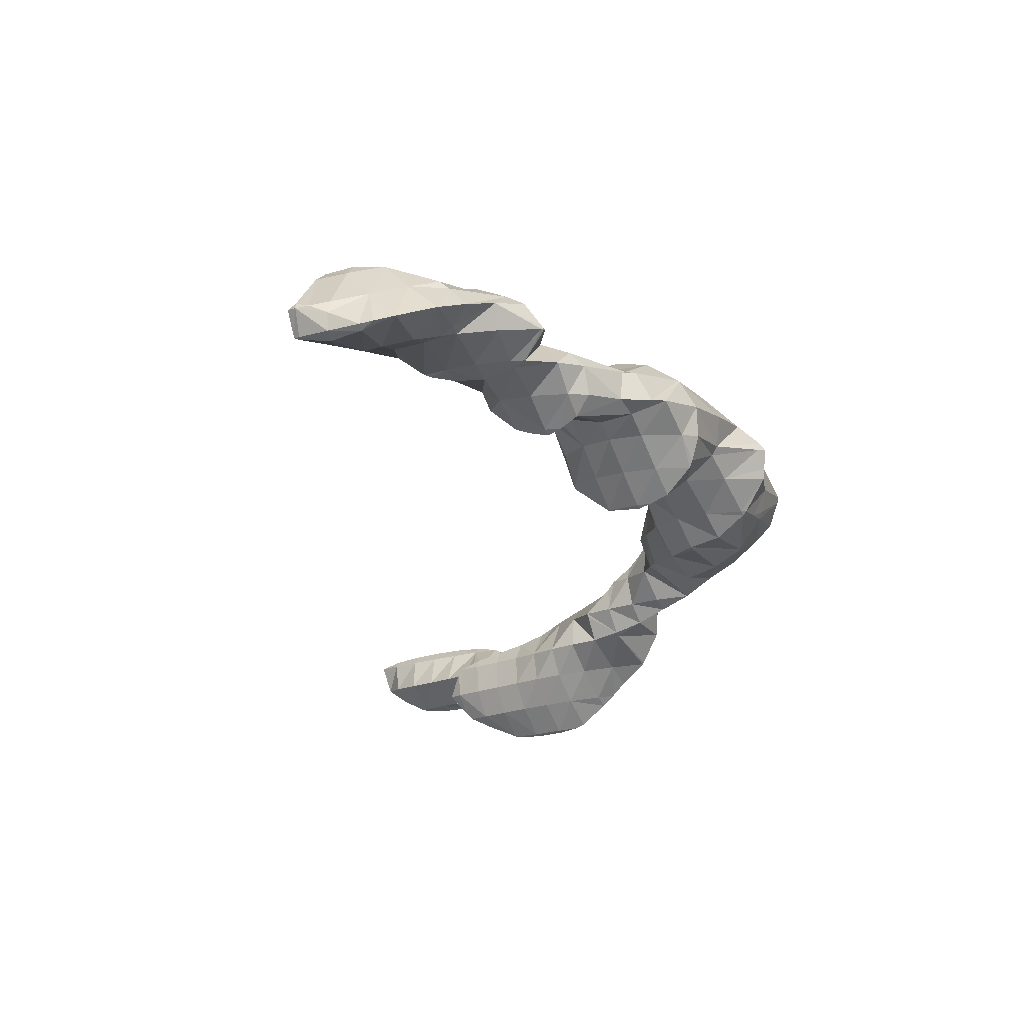
<metadata>
{"format":"obj","ext":"obj","renderer":"f3d","projection":"perspective","resolution":1024,"background":"white","views":[{"elev":46.9,"azim":55.9,"up":"+Y"}]}
</metadata>
<code>
v 252 264.9 72.08
v 252.3 265.4 71.54
v 251.9 265.2 72.1
v 250.9 264.7 73.37
v 251 264.1 73.24
v 249.8 263.9 74.34
v 249.8 263.7 74.28
v 249.4 263.7 74.47
v 251.7 265.3 71.97
v 250.2 265.2 72.91
v 249.3 265.1 73.41
v 248.9 265 73.96
v 248.5 264.7 74.18
v 248.7 265 73.8
v 251.2 261.5 68.14
v 251.8 262 67.49
v 251.9 262.7 69.1
v 251 262.3 70.48
v 250.2 260.8 69.3
v 249.4 260.6 70.05
v 252.1 262.6 66.9
v 252.1 263.8 66.11
v 252.6 264.9 68.1
v 252.5 265.4 70.44
v 249.1 260.5 70.42
v 247.8 260.4 71.45
v 247 260.5 71.96
v 251.1 264.2 66.44
v 250.5 264.3 66.63
v 250.4 264.8 68.38
v 250 264.9 70.37
v 249.6 265.2 72.41
v 246.2 262 72.84
v 245.9 261 72.19
v 245.7 261.2 72.2
v 249.4 264.3 67.32
v 247.9 264.2 68.26
v 247.8 264.2 68.3
v 247.3 264.3 70.09
v 246.4 263.9 71.48
v 245.6 261.5 72.03
v 245.4 262.6 71.05
v 246.6 263.8 69.29
v 245.6 263.2 70.44
v 253.1 259 63.85
v 253.4 259.5 63.36
v 253 259.6 64.05
v 252 259.3 65.57
v 252.1 258 65.07
v 250.8 258.5 66.58
v 250.8 257.5 66.13
v 249.7 257.3 66.88
v 253.3 260.9 62.26
v 253.3 261 62.17
v 253.3 261 62.29
v 252.7 261.7 64.62
v 252.1 262.1 66.71
v 249.4 257.3 67.1
v 247.9 257.7 67.74
v 253.1 261.1 62.17
v 251.8 261.7 62.32
v 251.9 262.7 64.23
v 247.2 258.2 67.7
v 246.8 258.6 67.65
v 247 260 70.52
v 250.8 261.7 62.77
v 249.2 261.6 63.69
v 248.7 261.4 64.09
v 246.8 258.8 67.49
v 246.5 260.6 67.99
v 247 260.3 66.02
v 246.1 260.8 69.97
v 245.7 261.1 72.01
v 248 261.1 64.76
v 247 260.4 65.97
v 246.5 263.1 68.93
v 245.6 262.6 70.23
v 254.4 254.5 62.59
v 254.8 254.9 62
v 254.3 254.8 62.69
v 253.6 254.2 63.14
v 255.1 255.6 61.2
v 254.9 256.6 60.32
v 254.5 256.9 61.4
v 253.4 256.9 63.06
v 252.8 254.1 63.55
v 252.2 256.2 64.19
v 251 254.4 64.04
v 253.8 257.6 59.85
v 253.7 258.6 61.5
v 250.1 254.9 63.93
v 249.7 255.2 63.86
v 253.1 260.7 61.94
v 252.7 257.8 60.08
v 251.2 257.7 60.87
v 249.9 256.9 62.16
v 249.9 256.9 62.18
v 250.2 257.1 61.88
v 249 257.1 64.02
v 249.7 255.3 63.72
v 248.3 257.3 65.97
v 250.8 260.6 62.33
v 251 257.6 60.99
v 249.5 259.5 63.04
v 248.4 258.8 64.23
v 247.5 258.5 65.69
v 246.8 258.5 67.46
v 248 260.8 64.65
v 247 260.3 65.95
v 254.1 254.1 62.08
v 255.3 254.1 57.65
v 255.7 254.9 56.63
v 255.1 255.4 58.28
v 254.2 253.3 58.87
v 252.8 252.8 59.89
v 251.5 252.9 61.4
v 251.9 252.7 60.42
v 254.1 255.6 56.56
v 253.8 255.8 57.29
v 250.8 253.7 59.84
v 250.4 253.9 60.86
v 249.7 255 63.6
v 253.6 255.5 56.88
v 252.3 254.9 57.97
v 251 257.4 60.87
v 251.2 254.2 59.15
v 257 248.2 58.02
v 257.3 248.6 57.5
v 256.9 248.5 58.09
v 255.7 247.7 59.17
v 255.7 247.7 59.16
v 255.7 247.6 59.18
v 257.7 249.2 56.66
v 257.7 250.5 55.21
v 256.9 250.8 56.99
v 255.8 250.3 58.37
v 254.6 249.5 59.37
v 253.5 247.8 59.85
v 253.4 248 59.87
v 253.3 247.9 59.85
v 257.6 250.8 54.93
v 257 251.8 54.14
v 256.8 252.3 55.2
v 255.9 252.7 57.33
v 254.7 252.2 58.64
v 253.5 251.1 59.48
v 252.2 249.5 59.76
v 251.9 248.7 59.52
v 255.8 252.8 53.5
v 255.9 254.6 55.81
v 251.2 251.4 60.04
v 250.7 249.7 58.91
v 254.2 253.4 53.47
v 254.1 253.5 53.48
v 250.2 250.4 58.4
v 250 250.9 57.9
v 252.1 253.5 54.22
v 250.8 253.1 55.28
v 250 252.1 56.6
v 256.8 248.1 57.74
v 255.7 247.6 59.12
v 256.1 247.4 53.99
v 255 246.7 55.14
v 255.7 247.1 54.4
v 254.9 246.7 55.21
v 254.1 246.8 56.98
v 253.3 247.8 59.64
v 256.3 248.7 52.36
v 256.2 249.1 51.97
v 256.1 247.4 53.92
v 253.3 246.5 56.06
v 252.2 246.7 56.27
v 251.9 247.9 58.38
v 255.2 250.2 51.14
v 251 247.7 55.75
v 250.7 249 57.98
v 253.8 250.7 51.26
v 253 250.6 51.66
v 250.7 248.5 54.93
v 250.4 249.7 55.42
v 251 249.4 53.8
v 252.2 250.3 52.24
v 251.2 249.6 53.46
v 258 244.4 51
v 258 244.6 50.78
v 257.9 244.7 51.1
v 257 244.8 52.99
v 257.8 243.2 52.53
v 255.9 244.2 54.21
v 256.9 242.4 53.82
v 254.7 242.8 54.71
v 255 242.3 54.65
v 254.5 242.5 54.66
v 257.6 246.1 49.31
v 257 247 51.82
v 256.1 247.3 53.9
v 253.6 244.4 54.78
v 253.2 243.4 54.16
v 257.2 246.5 49
v 256.6 247.2 48.5
v 256.5 247.5 49.01
v 252.7 244 53.7
v 252.3 244.6 53.23
v 252.3 245.2 54.13
v 256.1 247.3 48.52
v 254.5 247.6 48.89
v 251.9 246 51.74
v 251.9 246.1 51.8
v 252 246.1 51.62
v 251.2 247.1 54.5
v 253.8 247.5 49.22
v 252.3 249.8 51.89
v 252.5 247 50.33
v 251.2 249.3 53.29
v 257 239.3 51.73
v 257.4 240.3 50.41
v 257 242 53.61
v 255.7 240.7 54.2
v 256.2 238.5 53.04
v 254.5 239 54.42
v 254.8 238.1 54.09
v 253.9 238.2 54.33
v 257.5 243.2 49.67
v 257.1 241.9 48.71
v 257.4 240.4 50.28
v 253.2 240.3 54.23
v 252.4 239 54.01
v 256.9 242.2 48.46
v 256.2 243.1 47.71
v 251.8 240.6 53.06
v 251.6 240.2 52.95
v 256.3 246.7 48.29
v 255 244 47.15
v 251.8 243.4 52.45
v 251.5 240.4 52.73
v 251.2 241.7 51.38
v 253.8 246.2 48.28
v 254 244.4 47.22
v 252.8 244.4 47.66
v 251.3 243.4 49.38
v 251.4 243.6 49.15
v 251.2 242.1 50.96
v 252.1 244.3 48.06
v 255 234.9 52.04
v 255 234.9 52.03
v 255 234.9 52.04
v 254.1 234.8 53.73
v 254.5 234 53.39
v 253.1 234.2 54.86
v 253.9 233 54.74
v 252.1 233.3 55.88
v 253.2 232.2 56.03
v 251 232.4 56.74
v 251.2 232.3 56.79
v 251 232.3 56.76
v 255.9 237.1 49.17
v 255.9 237.2 49
v 255.4 236 50.59
v 253 236.6 53.98
v 251.8 235 54.28
v 251 233.7 55.17
v 250.9 234.1 54.72
v 251 232.4 56.72
v 256.1 238.4 47.63
v 256.1 239.1 46.75
v 251.6 236.9 52.89
v 251.1 235 53.65
v 251.1 236 52.51
v 255.5 240.2 45.78
v 255.3 240.4 45.59
v 251.1 236.4 52.03
v 250.9 237.6 50.68
v 254.3 242.6 46.33
v 255 240.5 45.58
v 253.4 240.9 45.83
v 251 239.2 48.79
v 251.1 240.2 49.51
v 251.1 239.5 48.37
v 250.9 237.9 50.35
v 252.2 243.6 47.69
v 252.6 240.8 46.21
v 251.6 240.2 47.41
v 252.8 224.1 59.89
v 253.4 224.6 59.08
v 252.8 224.4 60.06
v 251.8 223.8 61.19
v 251.9 223.5 61.03
v 251 223.1 61.88
v 253.8 226.1 57.21
v 253.8 226.7 56.5
v 253.5 226.8 57.44
v 252.6 226.7 59.06
v 253.6 224.9 58.66
v 251.7 226.2 60.33
v 250.7 225.5 61.38
v 250.7 223 62.09
v 249.7 224.6 62.3
v 248.6 223.6 63.1
v 249.1 222.8 62.96
v 247.8 222.8 63.59
v 253.8 227.4 55.7
v 253.9 228.5 54.29
v 253.3 228.9 56.27
v 252.4 228.7 57.86
v 251.5 228.3 59.23
v 250.5 227.6 60.28
v 249.4 226.7 61.13
v 248.4 225.7 61.97
v 247.4 224.8 62.84
v 247.2 222.9 63.71
v 246.3 223.9 63.64
v 245.7 223.2 63.93
v 253.9 228.6 54.19
v 253.4 230 52.85
v 253.3 231.9 55.92
v 252.3 231.3 57.07
v 251.3 230.4 58.06
v 250.2 229.5 58.92
v 249.1 228.3 59.56
v 248 227.2 60.22
v 246.9 226.2 61.06
v 245.9 225.4 61.96
v 245.1 224.3 62.9
v 245.1 224.6 62.62
v 255 234.9 52.04
v 253.9 233.7 52.68
v 252.3 231.1 52.05
v 252.3 231.1 52.02
v 249.8 230.7 56.9
v 248.5 229 57.11
v 247.7 227.7 57.9
v 247.9 228.2 57.17
v 247 226.8 59.17
v 246.3 226.1 60.37
v 245.5 225.3 61.59
v 255.8 237.1 49.07
v 254.6 236.1 49.91
v 253.5 235.2 50.86
v 252.4 234.3 51.82
v 251.3 233.1 52.5
v 250.2 231.5 52.38
v 250.3 232.3 53.55
v 249.5 231 53.25
v 249.1 230.6 53.85
v 248.6 229.7 55.21
v 248.1 228.7 56.55
v 255.4 238.4 47.11
v 254.3 237.5 48.02
v 253.2 236.7 49.11
v 252.2 236.1 50.33
v 251.3 235.8 51.86
v 249.9 231.4 52.61
v 255.3 240.3 45.62
v 254.1 239.1 46.38
v 253 238.4 47.46
v 252 237.8 48.73
v 251.1 237.6 50.29
v 252.9 240.4 46.15
v 251.8 239.7 47.33
v 252.7 224 59.61
v 251.7 223.2 60.68
v 253.3 226.1 56.74
v 252.1 224.9 57.41
v 251 223.8 58.1
v 249.9 222.5 58.68
v 248.8 221.5 59.46
v 248 221.6 61.22
v 252.9 227.4 54.91
v 251.8 226.4 55.72
v 250.7 225.4 56.52
v 249.5 224 56.97
v 249.1 222.4 57.85
v 248.8 223.2 57.02
v 248.6 221.4 59.17
v 247.3 221 60.2
v 245.7 220.8 61.07
v 245 220.6 61.52
v 252.5 229 53.24
v 251.5 228.1 54.14
v 250.4 227.3 55.14
v 249.4 226.4 56.07
v 248.2 225 56.47
v 247.6 224.2 56.35
v 244.6 223.6 62
v 243.7 221.6 60.96
v 251.2 229.9 52.7
v 250.2 229.2 53.76
v 249.2 228.6 54.99
v 248.3 228.2 56.35
v 246.2 224.4 56.72
v 245.1 223.8 57.81
v 244.5 222.9 59.09
v 244 222 60.38
v 250 231.3 52.58
v 248.2 222.4 57.17
v 247.1 221.2 57.83
v 246 220.1 58.5
v 244.7 218.4 58.52
v 244.7 218.3 58.61
v 244.1 219.2 61.04
v 244 217.6 59.81
v 243 218 61.61
v 243 216.9 60.95
v 241.9 217 62.38
v 242 216.3 62.04
v 240.8 216 63.16
v 240.9 215.8 63.07
v 240.6 215.7 63.26
v 246.9 223.3 56.6
v 245.8 222.2 57.32
v 244.5 220.6 57.61
v 244.1 219.7 57.26
v 243 220.8 61.16
v 241.9 219.7 61.87
v 240.9 218.8 62.65
v 239.8 217.9 63.5
v 239.2 215.7 63.9
v 238.7 216.8 64.17
v 237.9 215.7 64.34
v 242.2 220.1 57.61
v 241.8 220.1 57.81
v 241.2 220 59.04
v 240.3 219.5 60.26
v 239.3 218.8 61.36
v 238.3 218.2 62.42
v 237.3 217.4 63.36
v 236.4 216.6 63.98
v 240.8 219.7 58.57
v 239.8 219.2 59.65
v 238.8 218.6 60.74
v 237.8 217.9 61.86
v 237 217.2 63
v 244.7 218.3 58.57
v 243.6 217.5 59.53
v 242.7 216.9 60.6
v 241.7 216.3 61.74
v 240.8 215.8 62.97
v 243.2 218.9 57.74
v 242.2 218.1 58.69
v 241.2 217.4 59.76
v 240.3 216.8 60.87
v 239.3 216.3 62.05
v 238.4 215.9 63.34
v 241 219.4 58.5
v 240 218.7 59.53
v 239 218 60.63
v 238.1 217.5 61.76
v 237.1 216.9 62.94
g foo
f 1 2 3
f 1 3 4
f 1 4 5
f 5 4 6
f 5 6 7
f 8 7 6
f 2 9 3
f 10 4 3
f 10 3 9
f 11 12 10
f 10 12 4
f 4 12 6
f 8 6 12
f 8 12 13
f 11 14 12
f 14 13 12
f 15 16 17
f 15 17 18
f 15 18 19
f 20 19 18
f 21 22 23
f 21 23 16
f 16 23 17
f 17 23 24
f 2 1 24
f 1 18 24
f 18 17 24
f 20 18 25
f 18 1 25
f 1 5 25
f 7 26 5
f 26 25 5
f 27 26 7
f 27 7 8
f 22 28 23
f 29 30 28
f 28 30 23
f 23 30 24
f 9 2 31
f 2 24 31
f 24 30 31
f 31 10 9
f 31 32 10
f 32 11 10
f 33 34 13
f 34 27 13
f 27 8 13
f 35 34 33
f 29 36 30
f 37 31 30
f 37 30 36
f 38 39 37
f 37 39 31
f 31 39 32
f 14 11 40
f 11 32 40
f 32 39 40
f 33 13 14
f 33 14 40
f 33 40 41
f 41 40 42
f 41 35 33
f 38 43 39
f 44 40 39
f 44 39 43
f 44 42 40
f 45 46 47
f 45 47 48
f 45 48 49
f 49 48 50
f 49 50 51
f 52 51 50
f 53 54 55
f 53 55 46
f 46 55 47
f 47 55 56
f 57 48 56
f 48 47 56
f 16 15 57
f 15 50 57
f 50 48 57
f 52 50 58
f 50 15 58
f 15 19 58
f 59 58 19
f 59 19 20
f 54 60 55
f 61 62 60
f 60 62 55
f 55 62 56
f 22 21 62
f 21 57 62
f 57 56 62
f 57 21 16
f 25 59 20
f 25 63 59
f 64 63 65
f 65 63 26
f 26 63 25
f 65 26 27
f 61 66 62
f 62 66 22
f 22 66 28
f 28 66 67
f 28 68 29
f 28 67 68
f 69 70 71
f 69 64 70
f 64 65 70
f 65 72 70
f 34 73 27
f 27 73 65
f 65 73 72
f 73 34 35
f 68 74 36
f 68 36 29
f 36 74 37
f 74 75 37
f 75 38 37
f 38 75 76
f 76 75 71
f 71 70 76
f 77 76 72
f 76 70 72
f 42 77 41
f 41 77 73
f 73 77 72
f 73 35 41
f 76 43 38
f 77 44 43
f 77 43 76
f 77 42 44
f 78 79 80
f 81 78 80
f 82 83 84
f 82 84 79
f 79 84 80
f 80 84 85
f 81 80 86
f 86 80 87
f 87 80 85
f 88 86 87
f 89 90 84
f 89 84 83
f 46 45 90
f 45 85 90
f 85 84 90
f 87 45 49
f 87 85 45
f 88 87 91
f 87 49 91
f 49 51 91
f 92 91 51
f 92 51 52
f 54 53 93
f 94 90 89
f 93 53 46
f 93 46 95
f 95 46 90
f 95 90 94
f 96 97 98
f 96 99 97
f 96 100 99
f 100 101 99
f 101 100 92
f 101 92 58
f 52 58 92
f 101 58 59
f 93 60 54
f 61 60 93
f 61 93 95
f 61 95 102
f 102 95 103
f 103 98 102
f 98 97 102
f 97 104 102
f 105 104 99
f 104 97 99
f 106 105 101
f 105 99 101
f 63 107 59
f 59 107 101
f 101 107 106
f 107 63 64
f 102 66 61
f 104 67 66
f 104 66 102
f 67 104 68
f 68 104 108
f 108 104 105
f 109 108 106
f 108 105 106
f 71 109 69
f 69 109 107
f 107 109 106
f 107 64 69
f 108 74 68
f 109 75 74
f 109 74 108
f 109 71 75
f 110 79 78
f 110 78 81
f 111 112 113
f 83 82 113
f 113 82 111
f 111 82 114
f 79 110 82
f 110 115 82
f 115 114 82
f 81 86 116
f 81 116 117
f 81 117 110
f 110 117 115
f 116 86 88
f 118 119 113
f 118 113 112
f 113 89 83
f 113 119 89
f 120 116 121
f 120 117 116
f 91 122 88
f 88 122 116
f 116 122 121
f 122 91 92
f 118 123 119
f 119 123 89
f 89 123 94
f 94 123 124
f 125 95 126
f 95 94 126
f 94 124 126
f 96 98 125
f 96 125 126
f 96 126 121
f 121 126 120
f 122 100 96
f 122 96 121
f 122 92 100
f 125 103 95
f 125 98 103
f 127 128 129
f 127 129 130
f 127 130 131
f 132 131 130
f 133 134 135
f 133 135 128
f 128 135 129
f 129 135 136
f 137 130 136
f 130 129 136
f 132 130 138
f 138 130 139
f 139 130 137
f 140 138 139
f 141 142 143
f 141 143 134
f 134 143 135
f 135 143 144
f 145 136 144
f 136 135 144
f 146 137 145
f 137 136 145
f 147 139 146
f 139 137 146
f 140 139 147
f 140 147 148
f 149 150 143
f 149 143 142
f 112 111 150
f 111 144 150
f 144 143 150
f 145 111 114
f 145 144 111
f 146 114 115
f 146 145 114
f 115 117 146
f 117 151 146
f 151 147 146
f 148 147 151
f 148 151 152
f 149 153 150
f 150 153 112
f 153 154 112
f 154 118 112
f 155 151 156
f 151 117 156
f 117 120 156
f 155 152 151
f 154 157 123
f 154 123 118
f 123 157 124
f 157 158 124
f 124 158 126
f 158 159 126
f 159 156 120
f 159 120 126
f 160 128 127
f 160 127 131
f 160 131 161
f 161 131 132
f 162 134 133
f 133 128 160
f 133 160 163
f 133 163 162
f 162 163 164
f 165 163 166
f 163 160 166
f 160 161 166
f 138 167 132
f 132 167 161
f 161 167 166
f 167 138 140
f 168 169 142
f 168 142 141
f 134 162 141
f 162 170 141
f 170 168 141
f 170 162 164
f 165 166 171
f 172 171 173
f 171 166 173
f 166 167 173
f 167 140 148
f 167 148 173
f 142 169 149
f 169 174 149
f 175 173 176
f 175 172 173
f 173 148 152
f 173 152 176
f 174 177 153
f 174 153 149
f 153 178 154
f 153 177 178
f 179 180 181
f 155 156 180
f 155 180 179
f 155 179 176
f 176 179 175
f 176 152 155
f 178 182 157
f 178 157 154
f 157 182 158
f 182 183 158
f 180 159 181
f 181 159 183
f 183 159 158
f 180 156 159
f 184 185 186
f 184 186 187
f 184 187 188
f 188 187 189
f 188 189 190
f 190 189 191
f 190 191 192
f 193 192 191
f 194 195 186
f 194 186 185
f 196 187 195
f 187 186 195
f 164 163 196
f 163 189 196
f 189 187 196
f 163 165 189
f 165 197 189
f 197 191 189
f 193 191 197
f 193 197 198
f 199 200 201
f 201 169 168
f 201 168 195
f 201 195 199
f 199 195 194
f 196 168 170
f 196 195 168
f 196 170 164
f 202 197 165
f 202 165 203
f 203 165 171
f 203 171 204
f 198 197 202
f 204 171 172
f 200 205 201
f 201 205 169
f 205 206 169
f 206 174 169
f 207 208 209
f 207 203 208
f 203 204 208
f 204 210 208
f 204 172 175
f 204 175 210
f 206 211 177
f 206 177 174
f 212 178 213
f 178 177 213
f 177 211 213
f 213 209 212
f 209 208 212
f 208 214 212
f 181 214 179
f 179 214 210
f 210 214 208
f 210 175 179
f 212 182 178
f 214 183 182
f 214 182 212
f 214 181 183
f 215 216 217
f 215 217 218
f 215 218 219
f 219 218 220
f 219 220 221
f 222 221 220
f 223 185 184
f 223 184 224
f 224 184 225
f 225 184 188
f 217 216 190
f 216 225 190
f 225 188 190
f 218 190 192
f 218 217 190
f 192 193 218
f 193 226 218
f 226 220 218
f 222 220 226
f 222 226 227
f 228 229 223
f 223 229 185
f 185 229 194
f 228 223 224
f 230 193 198
f 230 226 193
f 227 226 230
f 227 230 231
f 232 200 199
f 232 199 233
f 199 194 233
f 194 229 233
f 234 202 203
f 230 198 202
f 230 202 234
f 230 234 235
f 235 234 236
f 235 231 230
f 232 205 200
f 206 205 232
f 206 232 233
f 206 233 237
f 237 233 238
f 239 237 238
f 209 240 207
f 209 241 240
f 203 207 234
f 234 207 242
f 242 207 240
f 242 236 234
f 237 211 206
f 239 243 237
f 237 243 211
f 211 243 213
f 243 241 209
f 243 209 213
f 244 245 246
f 244 246 247
f 244 247 248
f 248 247 249
f 248 249 250
f 250 249 251
f 250 251 252
f 252 251 253
f 252 253 254
f 255 254 253
f 256 257 216
f 256 216 215
f 219 258 215
f 258 256 215
f 246 245 221
f 245 258 221
f 258 219 221
f 221 222 246
f 222 259 246
f 259 247 246
f 260 249 259
f 249 247 259
f 261 251 262
f 262 251 260
f 260 251 249
f 263 253 251
f 263 251 261
f 263 255 253
f 264 265 224
f 264 224 225
f 216 264 225
f 216 257 264
f 266 222 227
f 266 259 222
f 267 260 268
f 268 260 266
f 266 260 259
f 267 262 260
f 269 270 229
f 269 229 228
f 224 269 228
f 224 265 269
f 271 266 272
f 266 227 272
f 227 231 272
f 271 268 266
f 273 233 274
f 274 233 270
f 270 233 229
f 275 273 274
f 276 277 278
f 236 277 235
f 277 276 235
f 276 279 235
f 279 272 231
f 279 231 235
f 273 238 233
f 239 238 273
f 239 273 275
f 239 275 280
f 280 275 281
f 241 280 240
f 280 281 240
f 281 282 240
f 277 242 278
f 278 242 282
f 282 242 240
f 277 236 242
f 280 243 239
f 280 241 243
f 283 284 285
f 283 285 286
f 283 286 287
f 288 287 286
f 289 290 291
f 289 291 292
f 289 292 293
f 293 292 284
f 284 292 285
f 285 292 294
f 295 286 294
f 286 285 294
f 288 286 296
f 296 286 297
f 297 286 295
f 296 297 298
f 296 298 299
f 300 299 298
f 301 302 303
f 301 303 290
f 290 303 291
f 291 303 304
f 305 292 304
f 292 291 304
f 306 294 305
f 294 292 305
f 307 295 306
f 295 294 306
f 308 297 307
f 297 295 307
f 309 298 308
f 298 297 308
f 300 298 310
f 310 298 311
f 311 298 309
f 312 310 311
f 313 314 315
f 313 315 302
f 302 315 303
f 303 315 316
f 317 304 316
f 304 303 316
f 318 305 317
f 305 304 317
f 319 306 318
f 306 305 318
f 320 307 319
f 307 306 319
f 321 308 320
f 308 307 320
f 322 309 321
f 309 308 321
f 323 311 324
f 324 311 322
f 322 311 309
f 323 312 311
f 325 245 244
f 325 244 248
f 325 248 326
f 326 248 250
f 326 250 327
f 327 314 328
f 314 327 250
f 314 250 315
f 252 315 250
f 316 252 254
f 316 315 252
f 254 255 316
f 255 329 316
f 329 317 316
f 330 318 329
f 318 317 329
f 331 319 332
f 332 319 330
f 330 319 318
f 333 320 319
f 333 319 331
f 334 321 320
f 334 320 333
f 335 322 321
f 335 321 334
f 335 324 322
f 336 257 256
f 336 256 258
f 336 258 337
f 245 325 258
f 258 325 337
f 337 325 338
f 339 338 326
f 338 325 326
f 340 339 327
f 339 326 327
f 328 341 342
f 328 342 261
f 327 261 262
f 327 262 340
f 328 261 327
f 342 343 261
f 343 344 261
f 344 263 261
f 255 263 329
f 329 263 345
f 345 263 344
f 346 330 329
f 346 329 345
f 346 332 330
f 347 265 264
f 257 336 264
f 264 336 347
f 347 336 348
f 349 348 337
f 348 336 337
f 350 349 338
f 349 337 338
f 351 350 339
f 350 338 339
f 268 351 267
f 267 351 340
f 340 351 339
f 352 342 341
f 340 262 267
f 352 343 342
f 353 270 269
f 265 347 269
f 269 347 353
f 353 347 354
f 355 354 348
f 354 347 348
f 356 355 349
f 355 348 349
f 357 356 350
f 356 349 350
f 272 357 271
f 271 357 351
f 351 357 350
f 351 268 271
f 353 274 270
f 274 353 275
f 275 353 358
f 358 353 354
f 359 358 355
f 358 354 355
f 278 359 276
f 276 359 356
f 356 359 355
f 357 279 276
f 357 276 356
f 357 272 279
f 358 281 275
f 359 282 281
f 359 281 358
f 359 278 282
f 360 284 283
f 360 283 287
f 360 287 361
f 361 287 288
f 362 290 289
f 362 289 293
f 362 293 363
f 284 360 293
f 293 360 363
f 363 360 364
f 365 364 361
f 364 360 361
f 296 366 288
f 288 366 361
f 361 366 365
f 366 296 299
f 366 299 367
f 367 299 300
f 368 302 301
f 290 362 301
f 301 362 368
f 368 362 369
f 370 369 363
f 369 362 363
f 371 370 364
f 370 363 364
f 372 373 365
f 373 371 365
f 371 364 365
f 374 365 366
f 374 372 365
f 375 366 367
f 375 374 366
f 367 300 375
f 300 310 375
f 310 376 375
f 377 376 310
f 377 310 312
f 378 314 313
f 302 368 313
f 313 368 378
f 378 368 379
f 380 379 369
f 379 368 369
f 381 380 370
f 380 369 370
f 382 381 371
f 381 370 371
f 373 382 371
f 373 383 382
f 384 323 324
f 384 385 323
f 323 385 312
f 312 385 377
f 386 328 314
f 386 314 378
f 387 386 379
f 386 378 379
f 388 387 380
f 387 379 380
f 389 388 381
f 388 380 381
f 332 389 331
f 331 389 382
f 382 389 381
f 383 390 382
f 382 390 331
f 331 390 333
f 333 390 334
f 390 391 334
f 334 391 335
f 391 392 335
f 324 335 384
f 384 335 393
f 393 335 392
f 393 385 384
f 394 341 328
f 394 328 386
f 343 394 344
f 344 394 387
f 387 394 386
f 388 345 344
f 388 344 387
f 389 346 345
f 389 345 388
f 389 332 346
f 394 352 341
f 394 343 352
f 395 373 372
f 395 372 374
f 395 374 396
f 396 374 375
f 396 375 397
f 397 375 398
f 398 375 399
f 399 375 376
f 400 401 377
f 377 401 376
f 376 401 399
f 401 400 402
f 401 402 403
f 403 402 404
f 403 404 405
f 405 404 406
f 405 406 407
f 408 407 406
f 409 383 373
f 409 373 395
f 410 409 396
f 409 395 396
f 411 410 397
f 410 396 397
f 398 411 397
f 398 412 411
f 413 377 385
f 413 400 377
f 414 402 413
f 402 400 413
f 415 404 414
f 404 402 414
f 416 406 415
f 406 404 415
f 408 406 417
f 417 406 418
f 418 406 416
f 419 417 418
f 409 390 383
f 410 391 390
f 410 390 409
f 411 392 391
f 411 391 410
f 412 420 411
f 411 420 392
f 392 420 393
f 421 393 420
f 393 421 422
f 393 422 385
f 413 385 422
f 423 414 422
f 414 413 422
f 424 415 423
f 415 414 423
f 425 416 424
f 416 415 424
f 426 418 425
f 418 416 425
f 419 418 426
f 419 426 427
f 421 428 422
f 429 423 422
f 429 422 428
f 430 424 423
f 430 423 429
f 431 425 424
f 431 424 430
f 432 426 425
f 432 425 431
f 432 427 426
f 433 398 399
f 433 399 401
f 433 401 434
f 434 401 403
f 434 403 435
f 435 403 405
f 435 405 436
f 436 405 407
f 436 407 437
f 437 407 408
f 438 412 398
f 438 398 433
f 439 438 434
f 438 433 434
f 440 439 435
f 439 434 435
f 441 440 436
f 440 435 436
f 442 441 437
f 441 436 437
f 417 443 408
f 408 443 437
f 437 443 442
f 443 417 419
f 438 420 412
f 420 438 421
f 421 438 444
f 444 438 439
f 445 444 440
f 444 439 440
f 446 445 441
f 445 440 441
f 447 446 442
f 446 441 442
f 448 447 443
f 447 442 443
f 443 419 427
f 443 427 448
f 444 428 421
f 445 429 428
f 445 428 444
f 446 430 429
f 446 429 445
f 447 431 430
f 447 430 446
f 448 432 431
f 448 431 447
f 448 427 432
g

</code>
